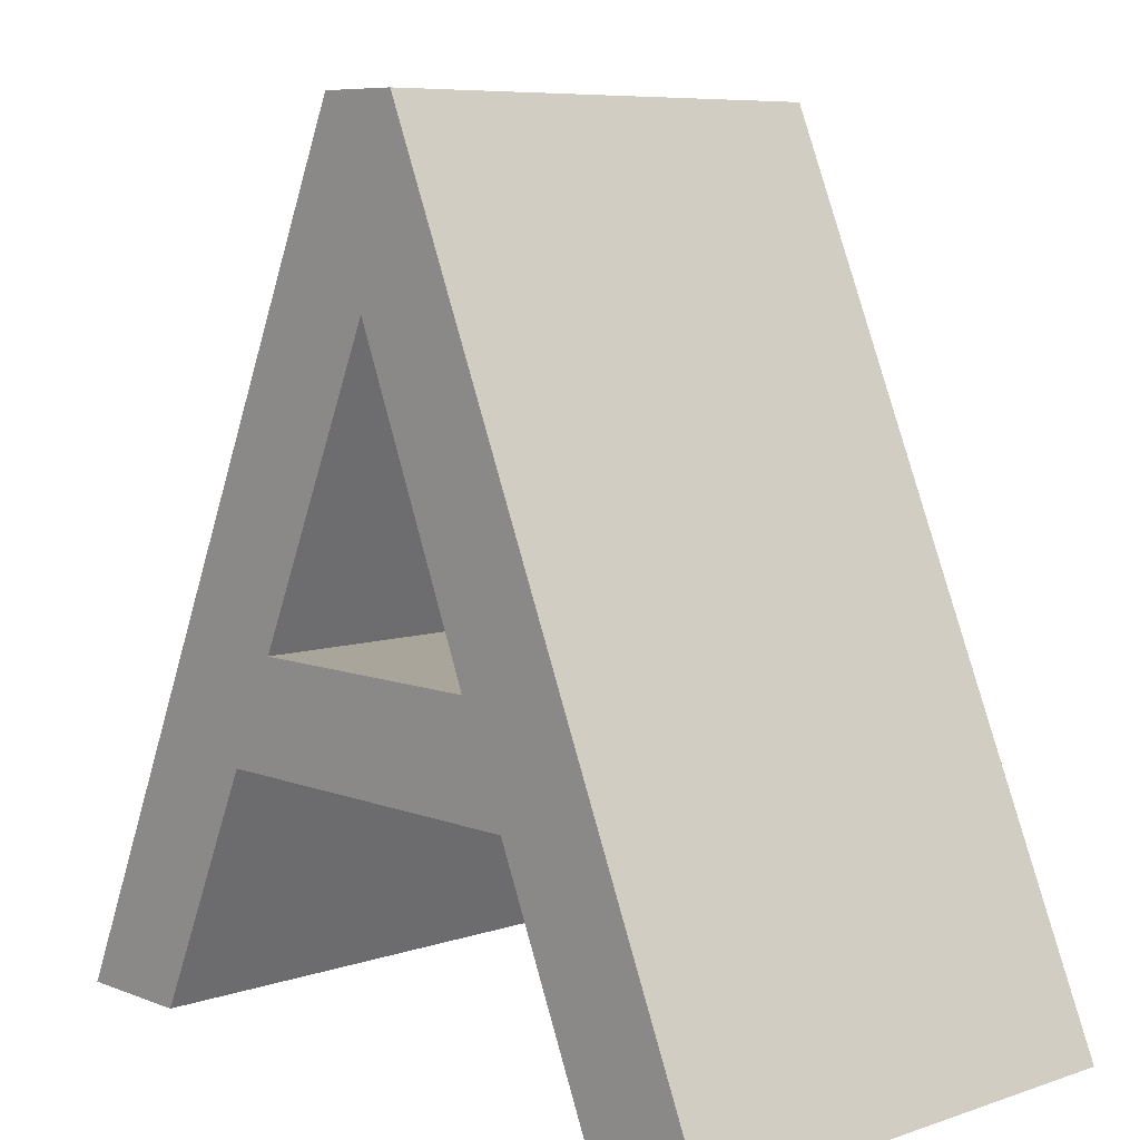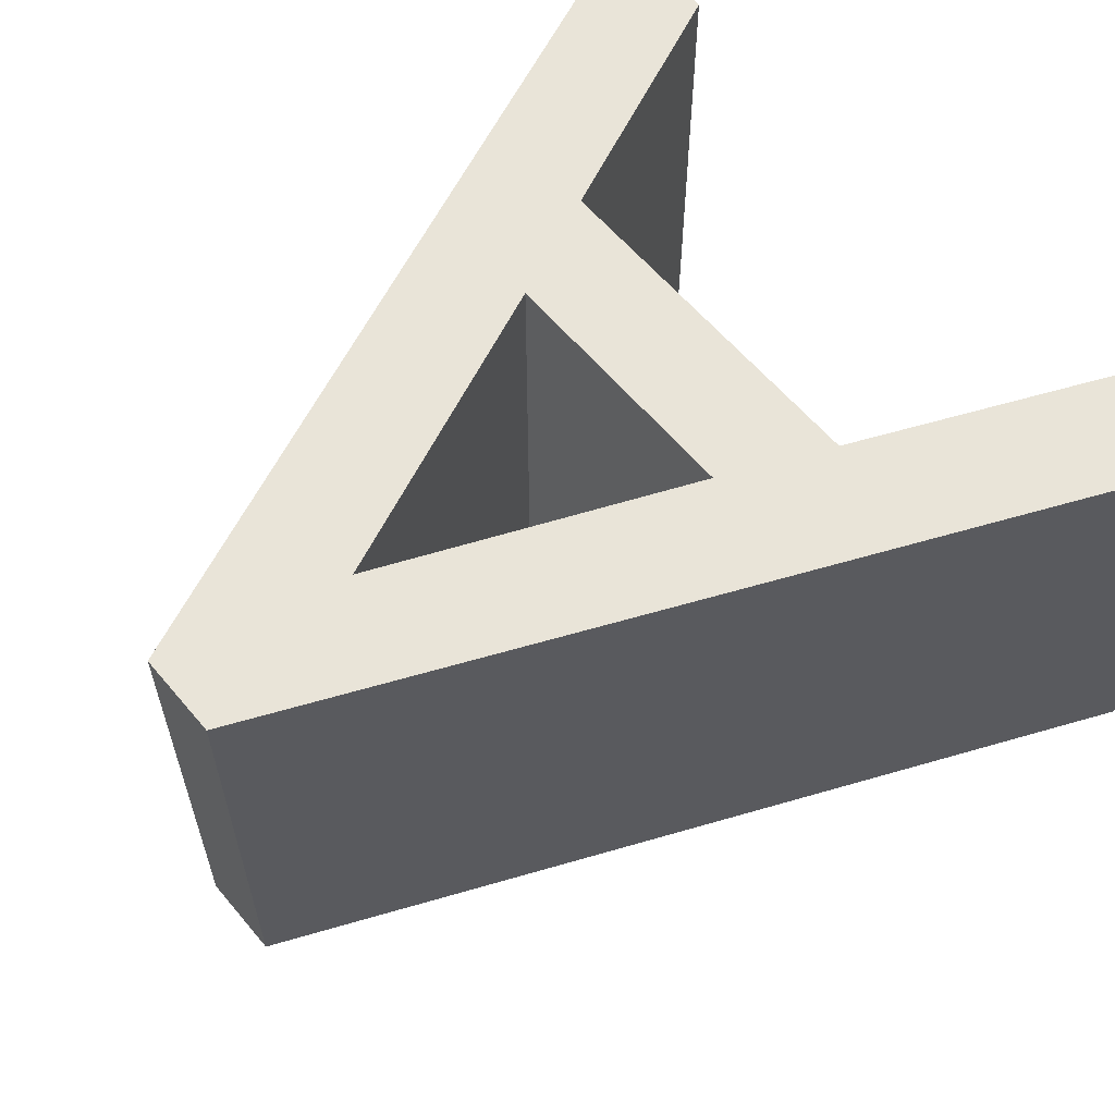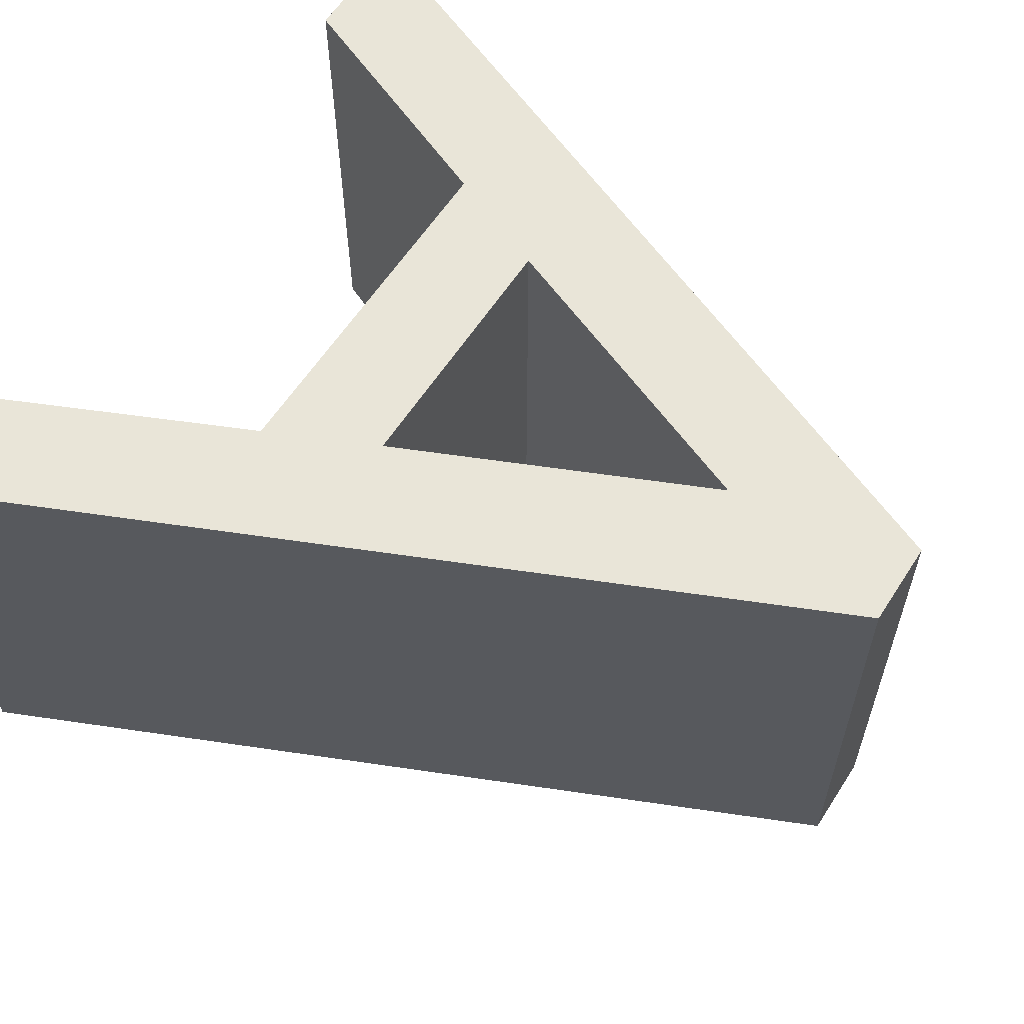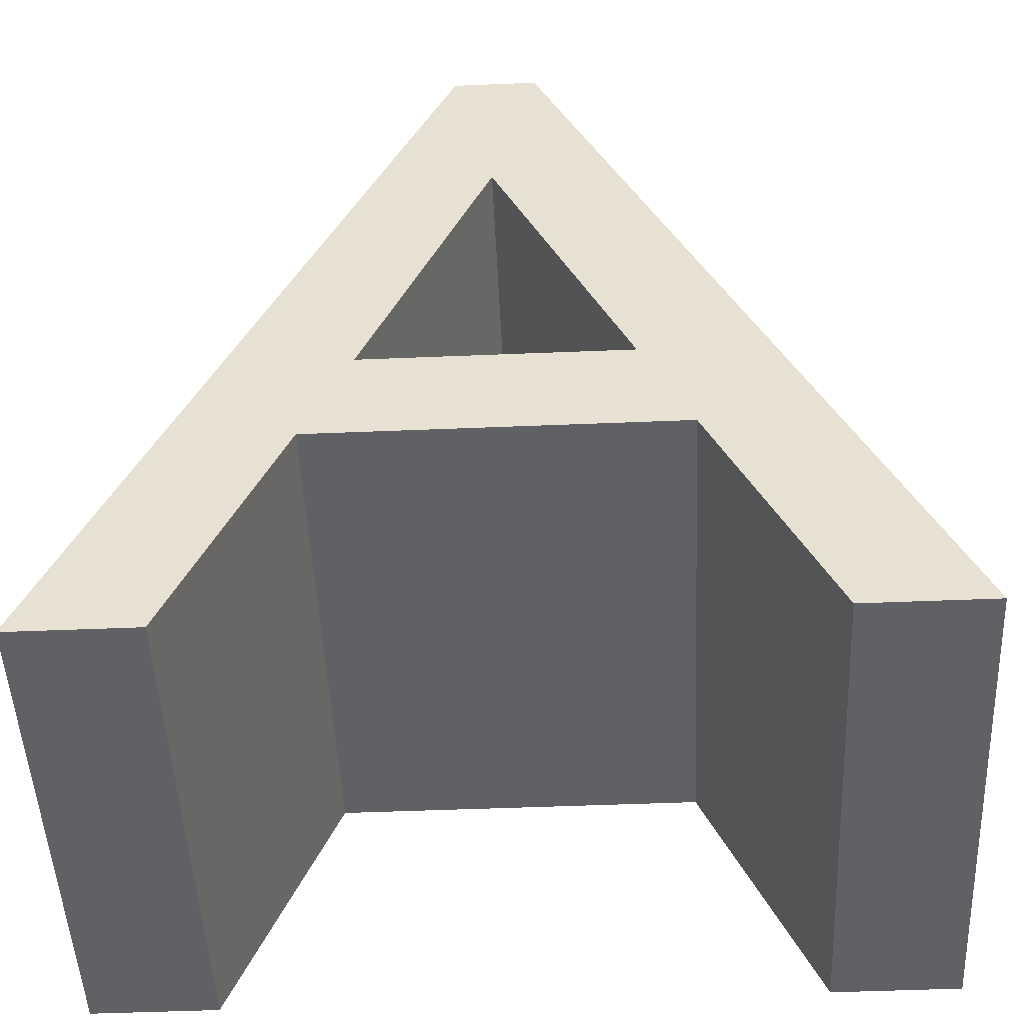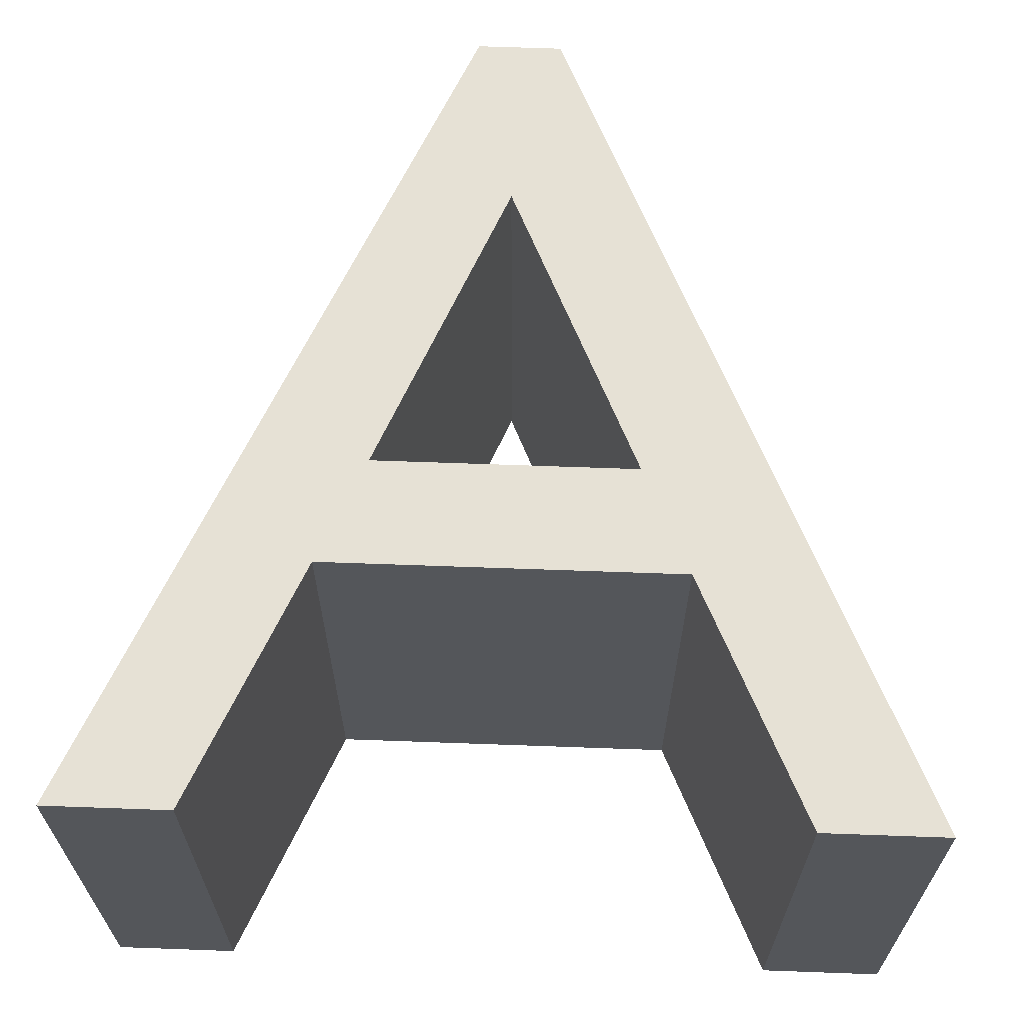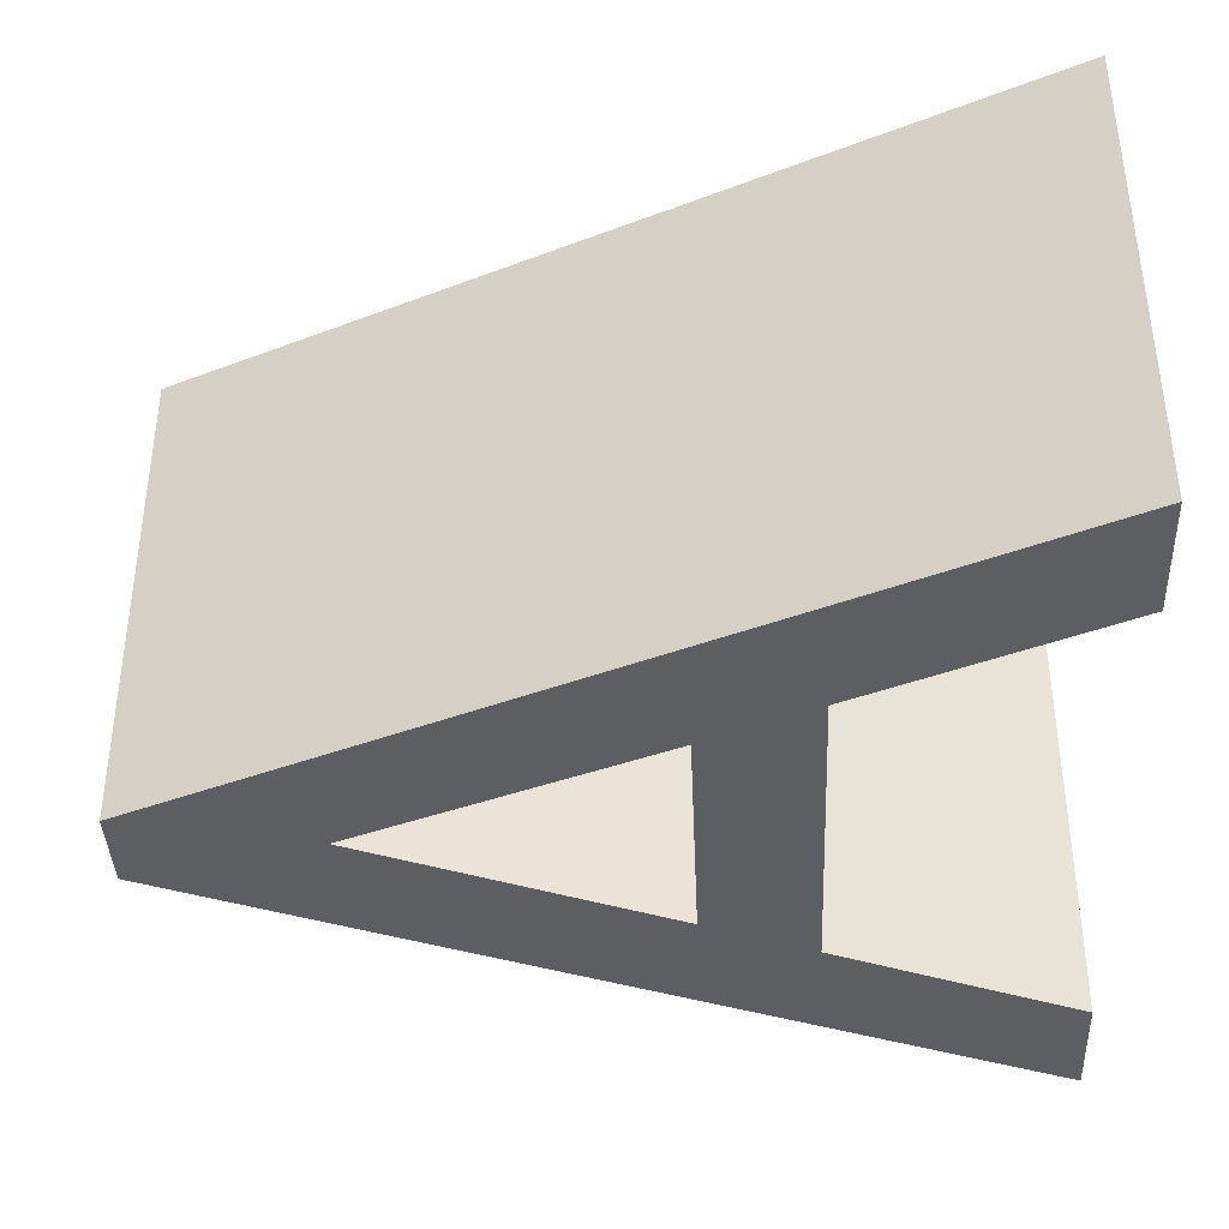
<metadata>
{"format":"obj","ext":"obj","renderer":"f3d","projection":"perspective","resolution":1024,"background":"white","views":[{"elev":7.7,"azim":-133.1,"up":"+Y"},{"elev":60.0,"azim":-129.8,"up":"+Z"},{"elev":59.7,"azim":122.6,"up":"+Z"},{"elev":-49.9,"azim":2.6,"up":"+Y"},{"elev":64.7,"azim":2.1,"up":"+Z"},{"elev":-39.3,"azim":-87.6,"up":"+Z"}]}
</metadata>
<code>
v 0.293 0.686 0.2
v 0.362 0.686 0.2
v 0.436 0.289 0.2
v 0.326 0.536 0.2
v 0.224 0.289 0.2
v 0.293 0.686 -0.2
v 0.362 0.686 -0.2
v 0.436 0.289 -0.2
v 0.326 0.536 -0.2
v 0.224 0.289 -0.2
v 0.293 0.686 -0.2
v 0.293 0.686 0.2
v 0.362 0.686 -0.2
v 0.362 0.686 0.2
v 0.436 0.289 -0.2
v 0.436 0.289 0.2
v 0.326 0.536 -0.2
v 0.326 0.536 0.2
v 0.224 0.289 -0.2
v 0.224 0.289 0.2
v 0.224 0.289 0
v 0.5145 0.343 -0.2
v 0.5145 0.343 -0.2
v 0.163 0.268 -0.2
v 0.275 0.4125 0.2
v 0.436 0.289 0
v 0.181 0.343 0.2
v 0.456 0.245 0.2
v 0.381 0.4125 0.2
v 0.275 0.4125 -0.2
v 0.5145 0.343 0.2
v 0.4965 0.268 0.2
v 0.205 0.245 0.2
v 0.1465 0.343 0.2
v 0.293 0.686 0
v 0.381 0.4125 0.2
v 0.3275 0.686 0.2
v 0.33 0.289 0.2
v 0.326 0.536 0
v 0.1465 0.343 0.2
v 0.33 0.289 0.2
v 0.5145 0.343 0.2
v 0.381 0.4125 -0.2
v 0.362 0.686 0
v 0.3275 0.686 -0.2
v 0.3275 0.686 0.2
v 0.1465 0.343 -0.2
v 0.275 0.4125 -0.2
v 0.311 0.245 -0.2
v 0.4965 0.268 -0.2
v 0.163 0.268 0.2
v 0.381 0.4125 -0.2
v 0.344 0.611 0.2
v 0.1465 0.343 -0.2
v 0.205 0.245 -0.2
v 0.344 0.611 -0.2
v 0.275 0.4125 0.2
v 0.3275 0.686 -0.2
v 0.456 0.245 -0.2
v 0.181 0.343 -0.2
v 0.311 0.245 0.2
v 0.33 0.289 -0.2
v 0.33 0.289 -0.2
v 0.1465 0.343 0
v 0.3275 0.686 0
v 0.5145 0.343 0
v 0.381 0.4125 0
v 0.275 0.4125 0
v 0.33 0.289 0
g Text.001_Mesh.001_None
f 4 32 53
f 7 60 45
f 9 24 56
f 8 49 63
f 34 37 1
f 34 27 37
f 27 2 37
f 27 53 2
f 27 51 53
f 51 4 53
f 53 42 2
f 53 32 42
f 51 57 4
f 36 32 4
f 33 41 5
f 33 61 41
f 61 3 41
f 61 28 3
f 45 54 6
f 45 60 54
f 56 60 7
f 56 24 60
f 23 56 7
f 23 50 56
f 50 9 56
f 48 24 9
f 50 52 9
f 63 55 10
f 63 49 55
f 59 49 8
f 64 35 11 47
f 65 44 13 58
f 67 39 17 43
f 68 21 19 30
f 69 26 15 62
f 40 12 35 64
f 35 65 58 11
f 12 46 65 35
f 46 14 44 65
f 44 66 22 13
f 14 31 66 44
f 26 67 43 15
f 16 29 67 26
f 29 18 39 67
f 39 68 30 17
f 18 25 68 39
f 25 20 21 68
f 21 69 62 19
f 20 38 69 21
f 38 16 26 69
v 0.567 -0 0.2
v 0.476 0.201 0.2
v 0.186 0.201 0.2
v 0.1 -0 0.2
v 0 -0 0.2
v 0.667 -0 0.2
v 0.436 0.289 0.2
v 0.224 0.289 0.2
v 0.567 0 -0.2
v 0.476 0.201 -0.2
v 0.186 0.201 -0.2
v 0.1 0 -0.2
v 0 0 -0.2
v 0.667 0 -0.2
v 0.436 0.289 -0.2
v 0.224 0.289 -0.2
v 0.567 0 -0.2
v 0.567 -0 0.2
v 0.476 0.201 -0.2
v 0.476 0.201 0.2
v 0.186 0.201 -0.2
v 0.186 0.201 0.2
v 0.1 0 -0.2
v 0.1 -0 0.2
v 0 0 -0.2
v 0 -0 0.2
v 0.667 0 -0.2
v 0.667 -0 0.2
v 0.5145 0.343 -0.2
v 0.5145 0.343 -0.2
v 0.163 0.268 -0.2
v 0.05 -0 0.2
v 0.181 0.343 0.2
v 0.456 0.245 0.2
v 0.667 0 0
v 0.093 0.1005 -0.2
v 0.5145 0.343 0.2
v 0.4965 0.268 0.2
v 0.205 0.245 0.2
v 0.617 -0 0.2
v 0.1465 0.343 0.2
v 0.5515 0.1445 0.2
v 0.05 -0 0.2
v 0.112 0.1445 -0.2
v 0.381 0.4125 0.2
v 0.617 0 -0.2
v 0.1465 0.343 0.2
v 0.05 0 -0.2
v 0.093 0.1005 0.2
v 0.5145 0.343 0.2
v 0.1465 0.343 -0.2
v 0.5715 0.1005 -0.2
v 0.143 0.1005 0.2
v 0.112 0.1445 0.2
v 0.5515 0.1445 -0.2
v 0.275 0.4125 -0.2
v 0.617 0 -0.2
v 0.5215 0.1005 0.2
v 0.05 0 -0.2
v 0 0 0
v 0.311 0.245 -0.2
v 0.331 0.201 0.2
v 0.4965 0.268 -0.2
v 0.163 0.268 0.2
v 0.143 0.1005 0.2
v 0.381 0.4125 -0.2
v 0.5215 0.1005 -0.2
v 0.476 0.201 0
v 0.331 0.201 0.2
v 0.1465 0.343 -0.2
v 0.205 0.245 -0.2
v 0.1 0 0
v 0.5215 0.1005 0.2
v 0.186 0.201 0
v 0.331 0.201 -0.2
v 0.275 0.4125 0.2
v 0.5715 0.1005 0.2
v 0.617 -0 0.2
v 0.5215 0.1005 -0.2
v 0.567 0 0
v 0.456 0.245 -0.2
v 0.181 0.343 -0.2
v 0.311 0.245 0.2
v 0.331 0.201 -0.2
v 0.143 0.1005 -0.2
v 0.143 0.1005 -0.2
v 0.5215 0.1005 0
v 0.331 0.201 0
v 0.143 0.1005 0
v 0.05 0 0
v 0.1465 0.343 0
v 0.5145 0.343 0
v 0.617 0 0
g Text_Mesh_None
f 74 102 110
f 74 133 102
f 74 123 133
f 76 111 114
f 74 118 123
f 72 152 108
f 72 131 152
f 71 146 103
f 74 112 118
f 70 147 142
f 83 132 99
f 85 113 125
f 83 124 132
f 80 105 140
f 79 153 150
f 83 121 124
f 81 117 155
f 83 115 121
f 107 75 119
f 133 123 145
f 123 77 145
f 114 111 107
f 111 75 107
f 123 108 77
f 123 118 108
f 118 72 108
f 152 131 103
f 131 71 103
f 103 111 76
f 103 146 111
f 146 75 111
f 118 122 72
f 118 112 122
f 112 73 122
f 142 146 71
f 142 147 146
f 147 75 146
f 151 82 139
f 100 82 151
f 125 113 100
f 113 82 100
f 132 124 135
f 124 84 135
f 140 113 85
f 140 105 113
f 105 82 113
f 130 80 140
f 150 153 130
f 153 80 130
f 124 150 84
f 124 121 150
f 121 79 150
f 155 105 80
f 155 117 105
f 117 82 105
f 121 148 79
f 121 115 148
f 115 78 148
f 156 137 88 136
f 157 143 90 144
f 158 141 92 154
f 159 129 94 128
f 161 104 96 98
f 162 149 86 126
f 149 156 136 86
f 87 127 156 149
f 127 89 137 156
f 137 157 144 88
f 89 138 157 137
f 138 91 143 157
f 143 158 154 90
f 91 134 158 143
f 134 93 141 158
f 141 159 128 92
f 93 101 159 141
f 101 95 129 159
f 129 160 120 94
f 95 116 160 129
f 106 97 104 161
f 104 162 126 96
f 97 109 162 104
f 109 87 149 162

</code>
